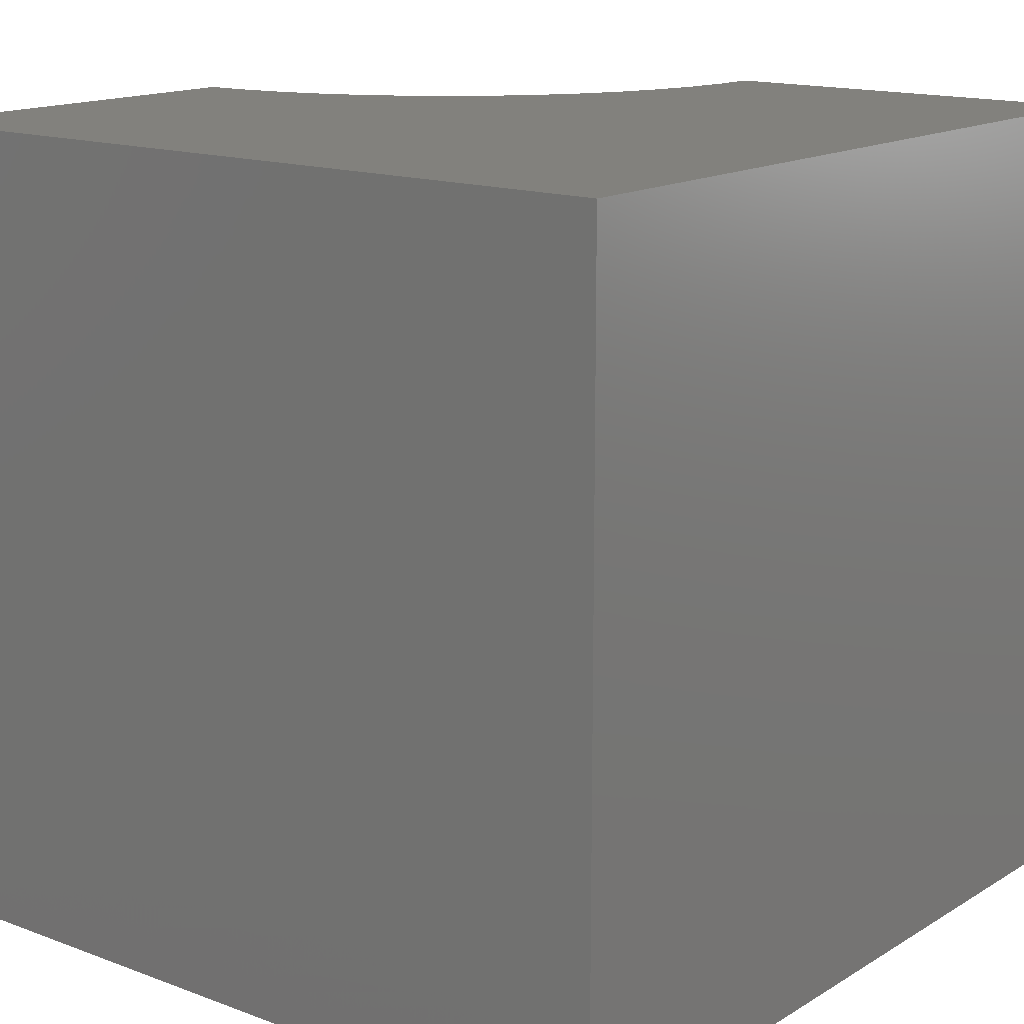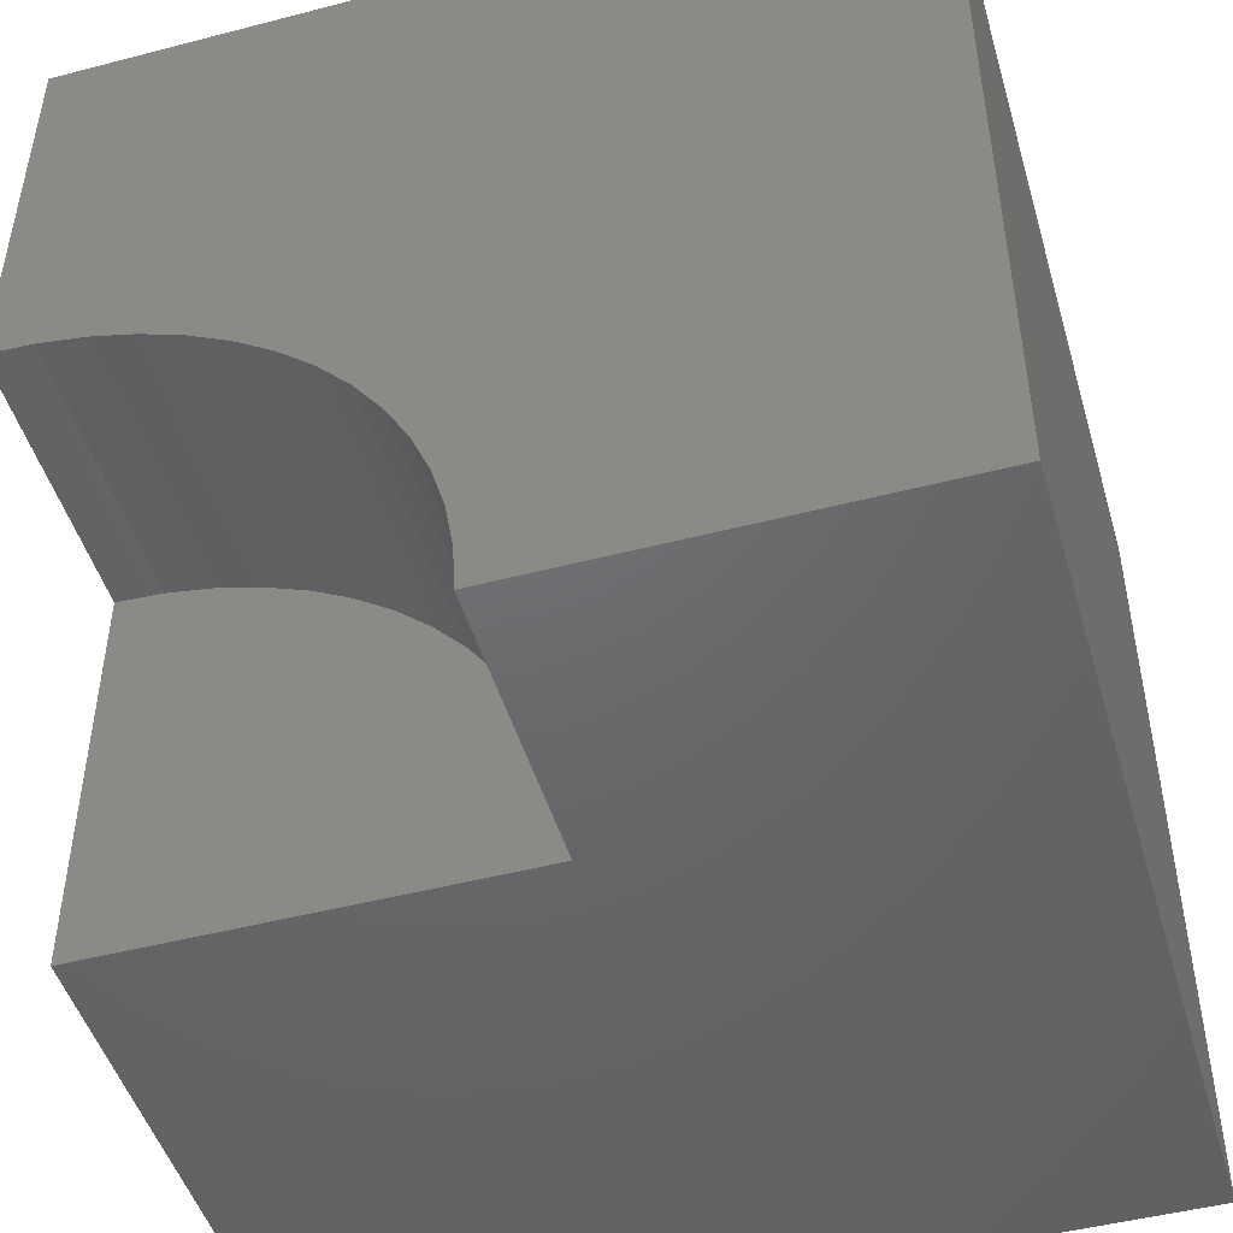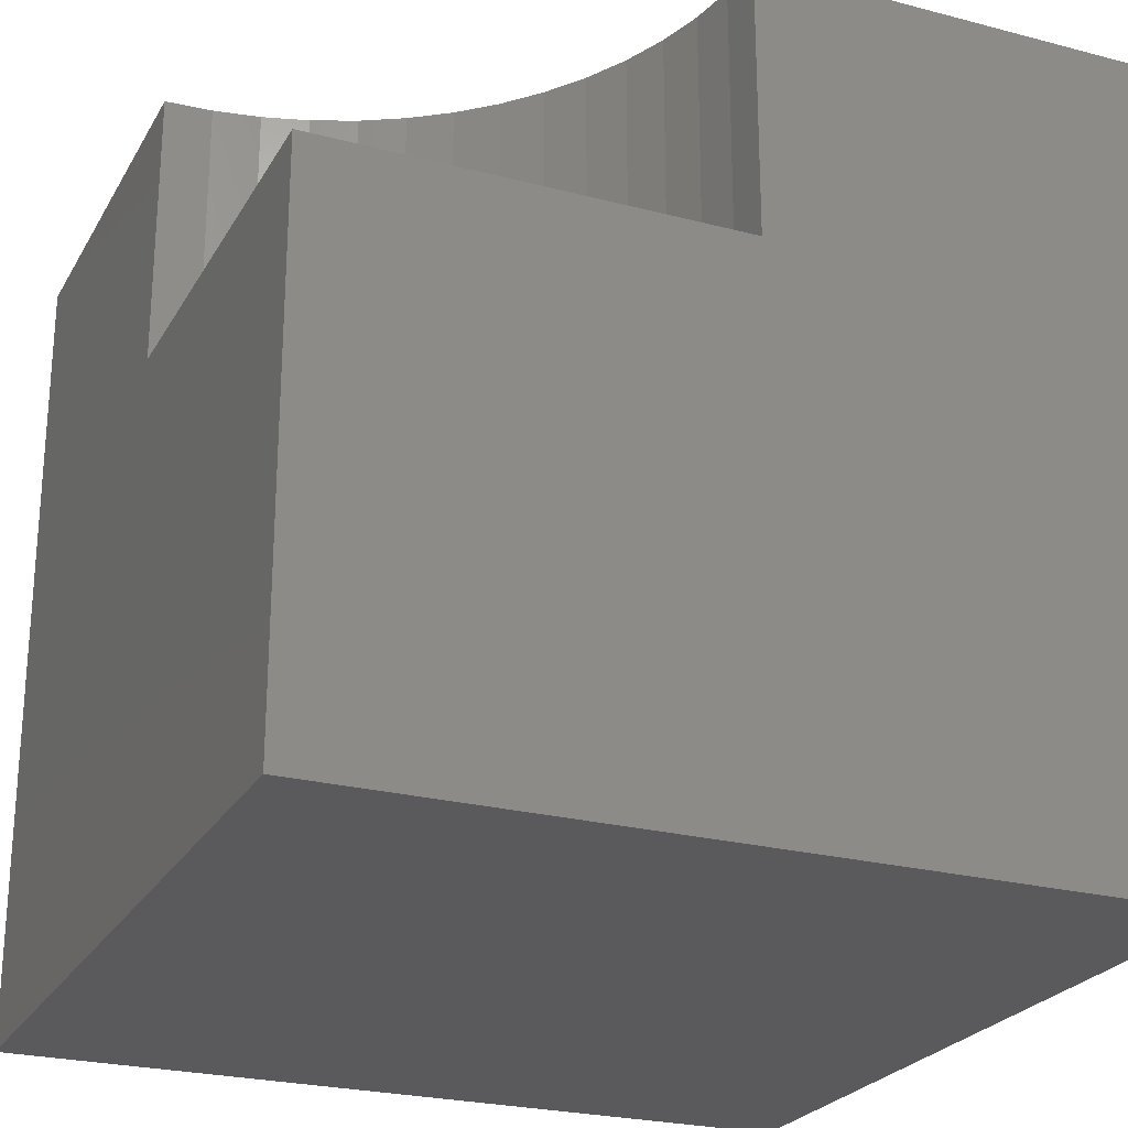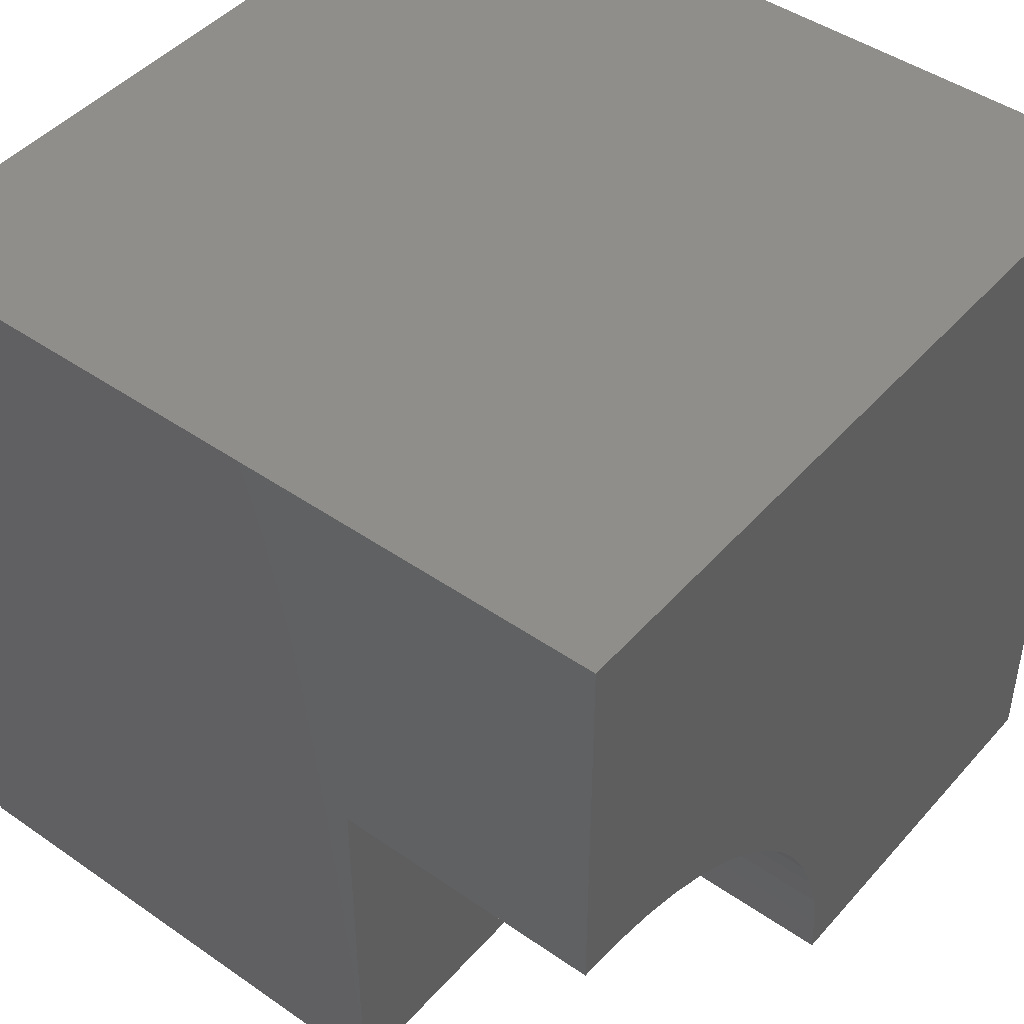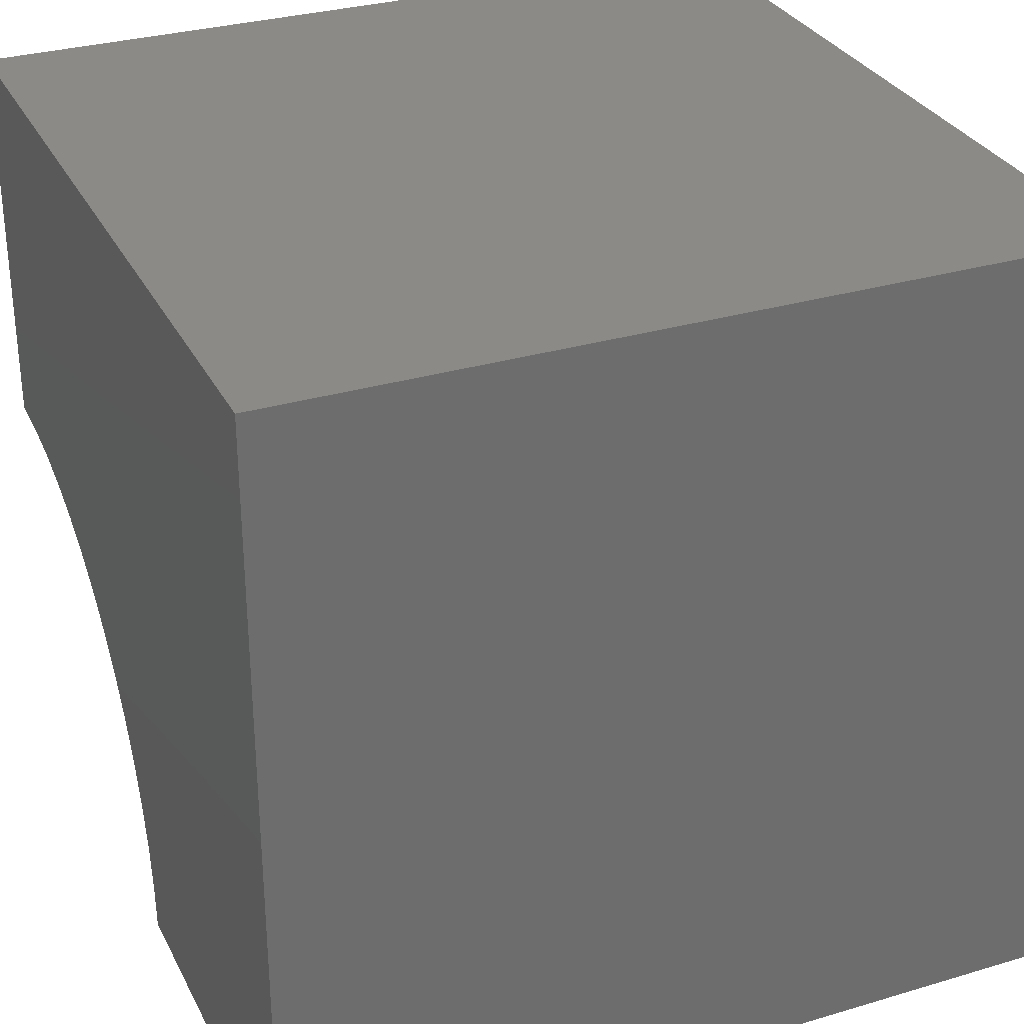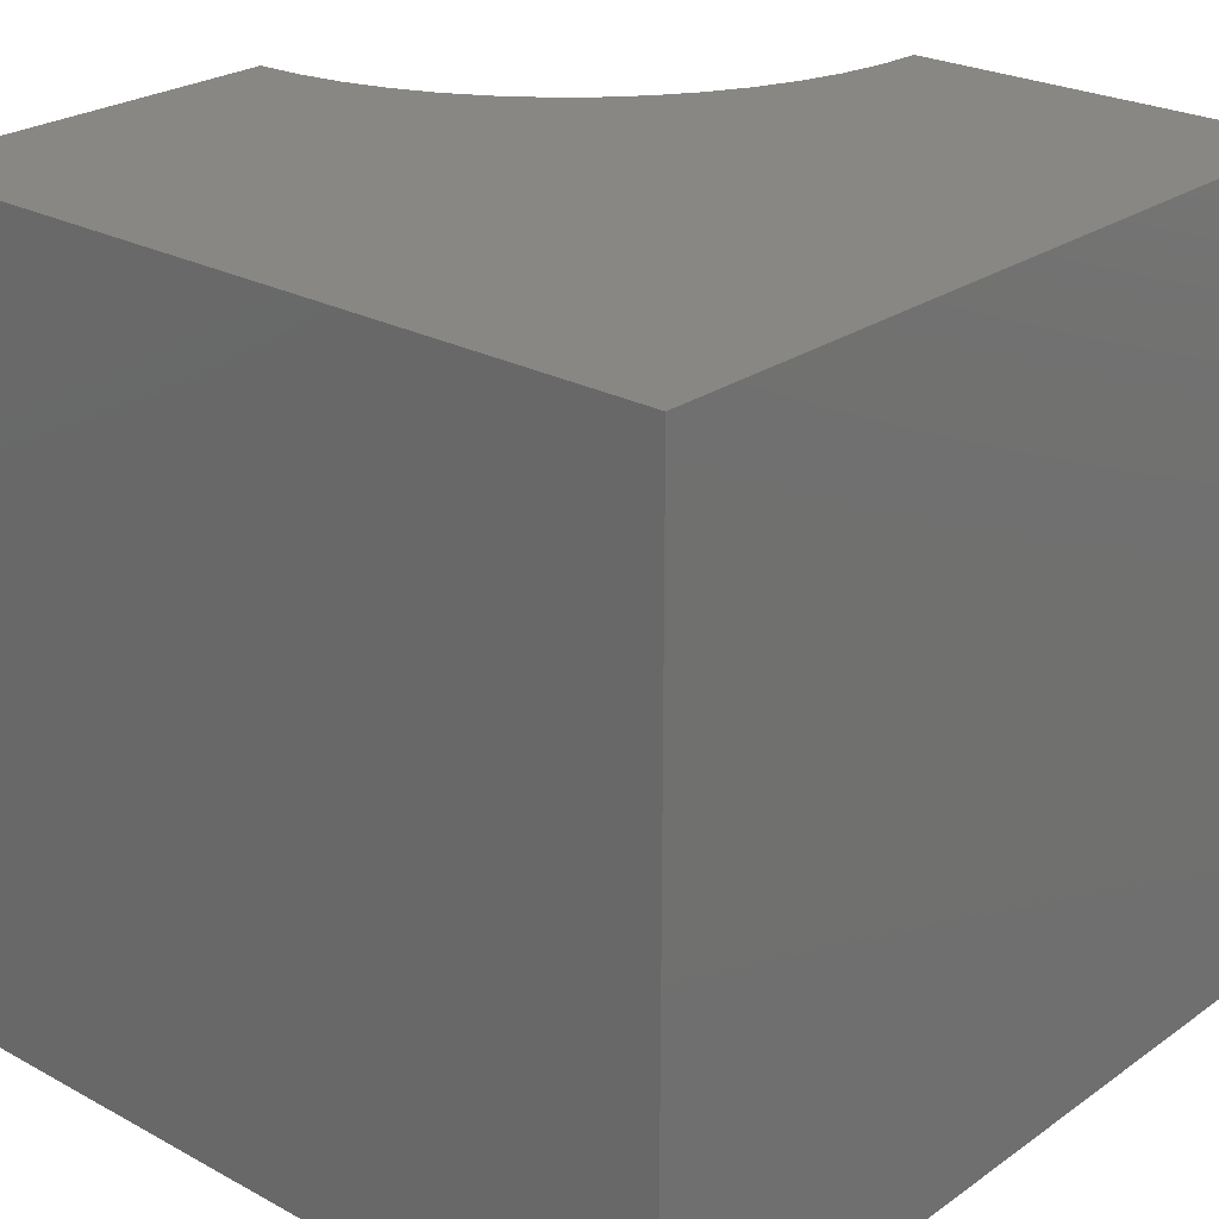
<metadata>
{"format":"stl","ext":"stl","renderer":"f3d","projection":"perspective","resolution":1024,"background":"white","views":[{"elev":15.1,"azim":128.4,"up":"+Z"},{"elev":-47.9,"azim":16.3,"up":"+Y"},{"elev":-24.5,"azim":-23.3,"up":"+Z"},{"elev":45.6,"azim":-51.4,"up":"+Y"},{"elev":30.8,"azim":66.9,"up":"+Y"},{"elev":24.9,"azim":131.4,"up":"+Z"}]}
</metadata>
<code>
# stl→obj: 40 verts, 72 faces
v 0 5.057 10
v 0 10 10
v 0 5.057 6.612
v 0 10 0
v 0 0 6.612
v 0 0 0
v 5.026 0.5663 10
v 5.057 0 10
v 10 0 10
v 3.097e-16 5.057 10
v 0.5663 5.026 10
v 4.931 1.125 10
v 1.125 4.931 10
v 1.67 4.774 10
v 10 10 10
v 2.194 4.557 10
v 2.691 4.282 10
v 3.153 3.954 10
v 3.576 3.576 10
v 3.954 3.153 10
v 4.282 2.691 10
v 4.557 2.194 10
v 4.774 1.67 10
v 10 10 0
v 10 0 0
v 5.057 0 6.612
v 5.026 0.5663 6.612
v 4.931 1.125 6.612
v 4.774 1.67 6.612
v 4.557 2.194 6.612
v 4.282 2.691 6.612
v 3.954 3.153 6.612
v 3.576 3.576 6.612
v 3.153 3.954 6.612
v 2.691 4.282 6.612
v 2.194 4.557 6.612
v 1.67 4.774 6.612
v 1.125 4.931 6.612
v 0.5663 5.026 6.612
v 3.097e-16 5.057 6.612
f 1 2 3
f 3 2 4
f 3 4 5
f 5 4 6
f 7 8 9
f 2 10 11
f 7 9 12
f 11 13 2
f 2 13 14
f 2 14 15
f 15 14 16
f 15 16 17
f 17 18 15
f 15 18 19
f 15 19 20
f 20 21 15
f 15 21 22
f 15 22 9
f 9 22 23
f 9 23 12
f 24 15 25
f 25 15 9
f 4 24 6
f 6 24 25
f 15 24 2
f 2 24 4
f 5 6 26
f 26 6 25
f 26 25 8
f 8 25 9
f 26 8 7
f 26 7 27
f 27 7 12
f 27 12 28
f 28 12 23
f 28 23 29
f 29 23 22
f 29 22 30
f 30 22 21
f 30 21 31
f 31 21 20
f 31 20 32
f 32 20 19
f 32 19 33
f 33 19 18
f 33 18 34
f 34 18 17
f 34 17 35
f 35 17 16
f 35 16 36
f 36 16 14
f 36 14 37
f 37 14 13
f 37 13 38
f 38 13 11
f 38 11 39
f 39 11 10
f 39 10 40
f 26 27 5
f 5 27 28
f 5 28 29
f 37 5 36
f 36 5 35
f 37 38 5
f 5 38 39
f 5 39 40
f 29 30 5
f 5 30 31
f 5 31 32
f 32 33 5
f 5 33 34
f 5 34 35

</code>
